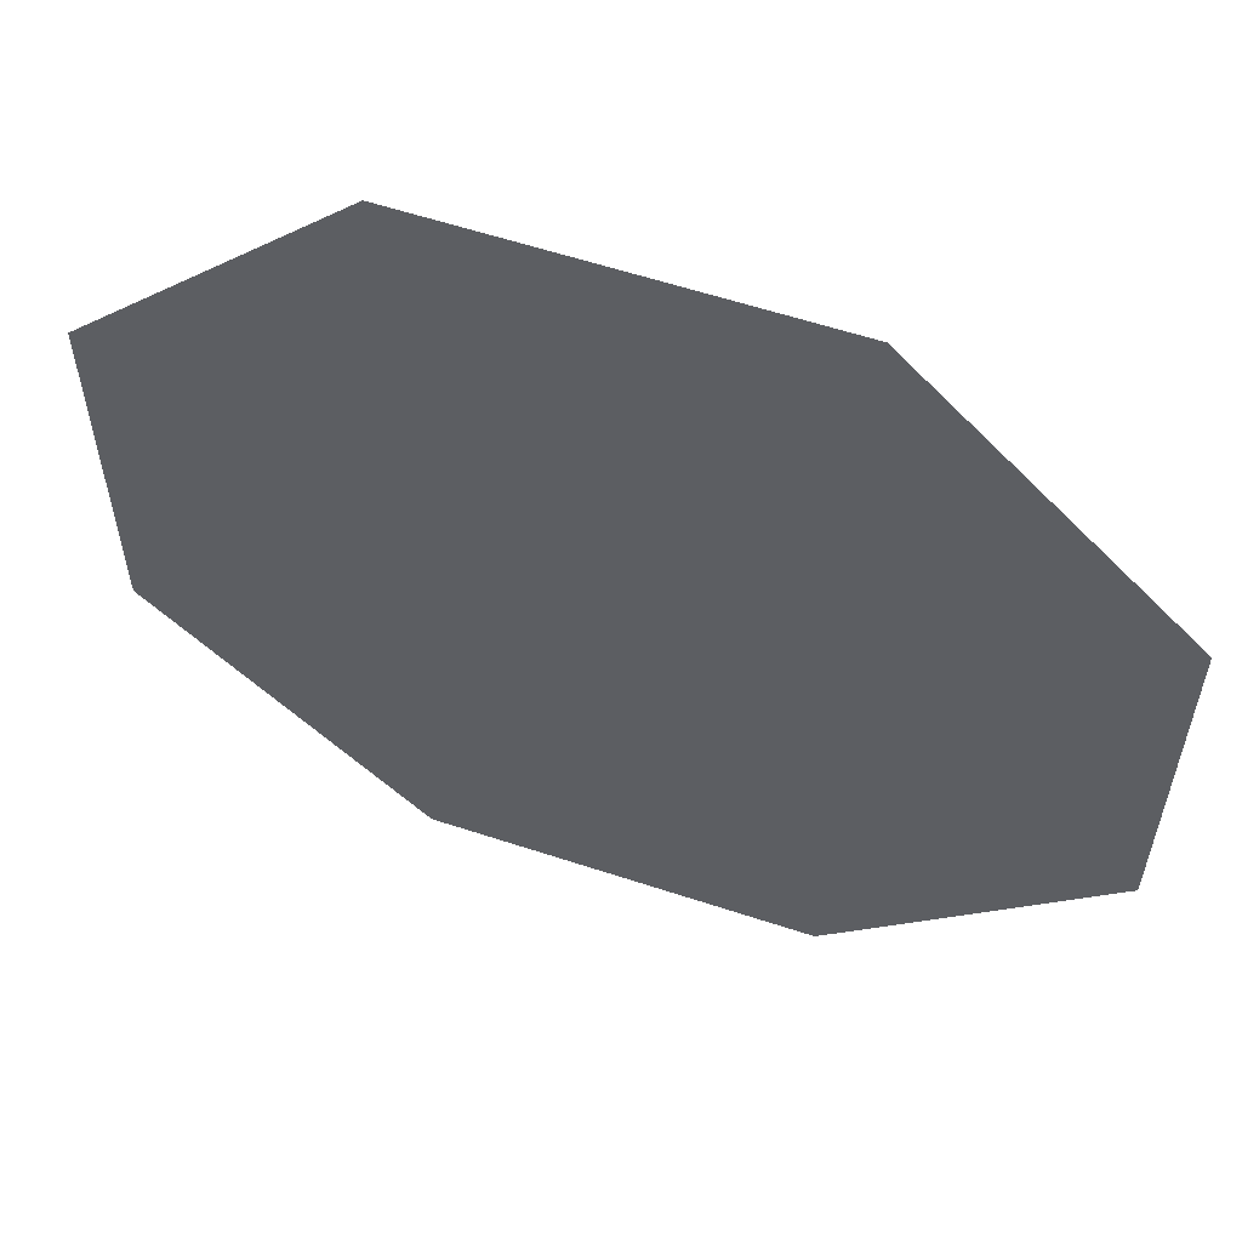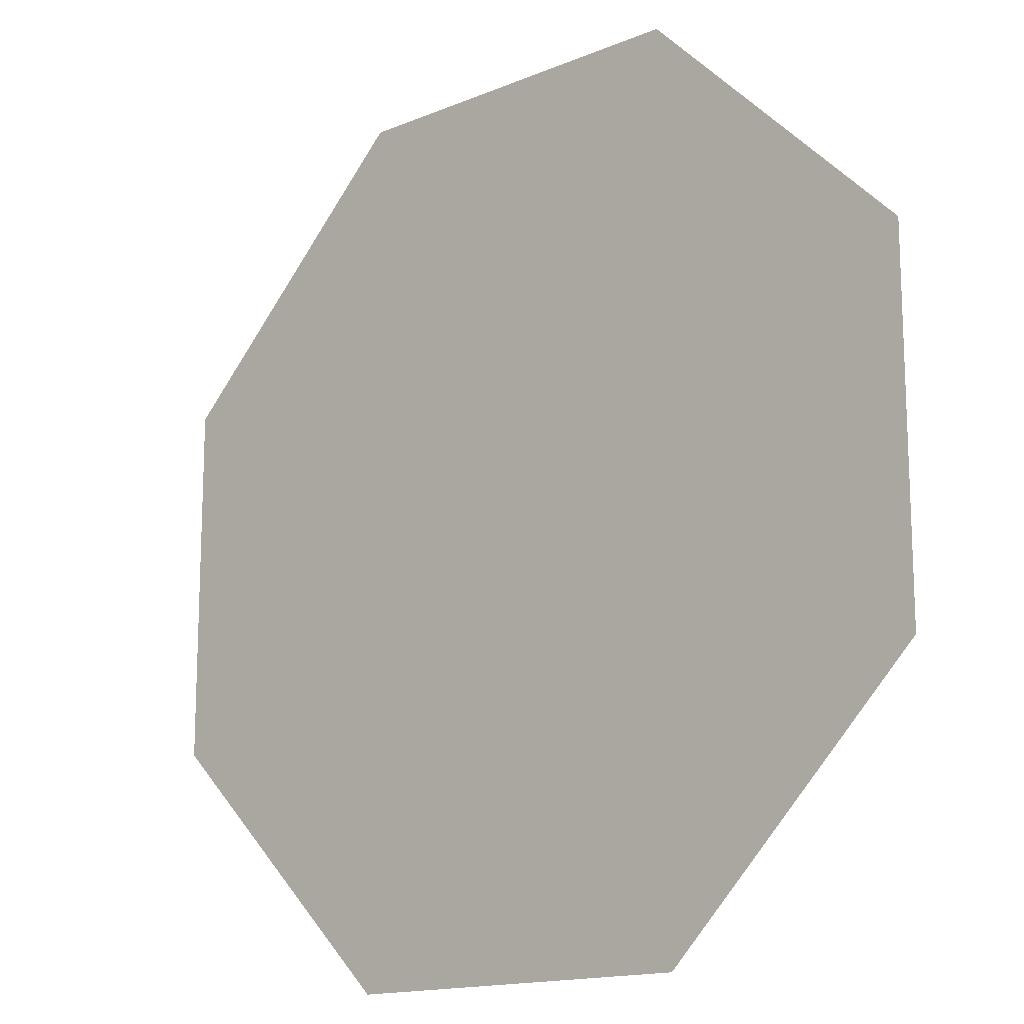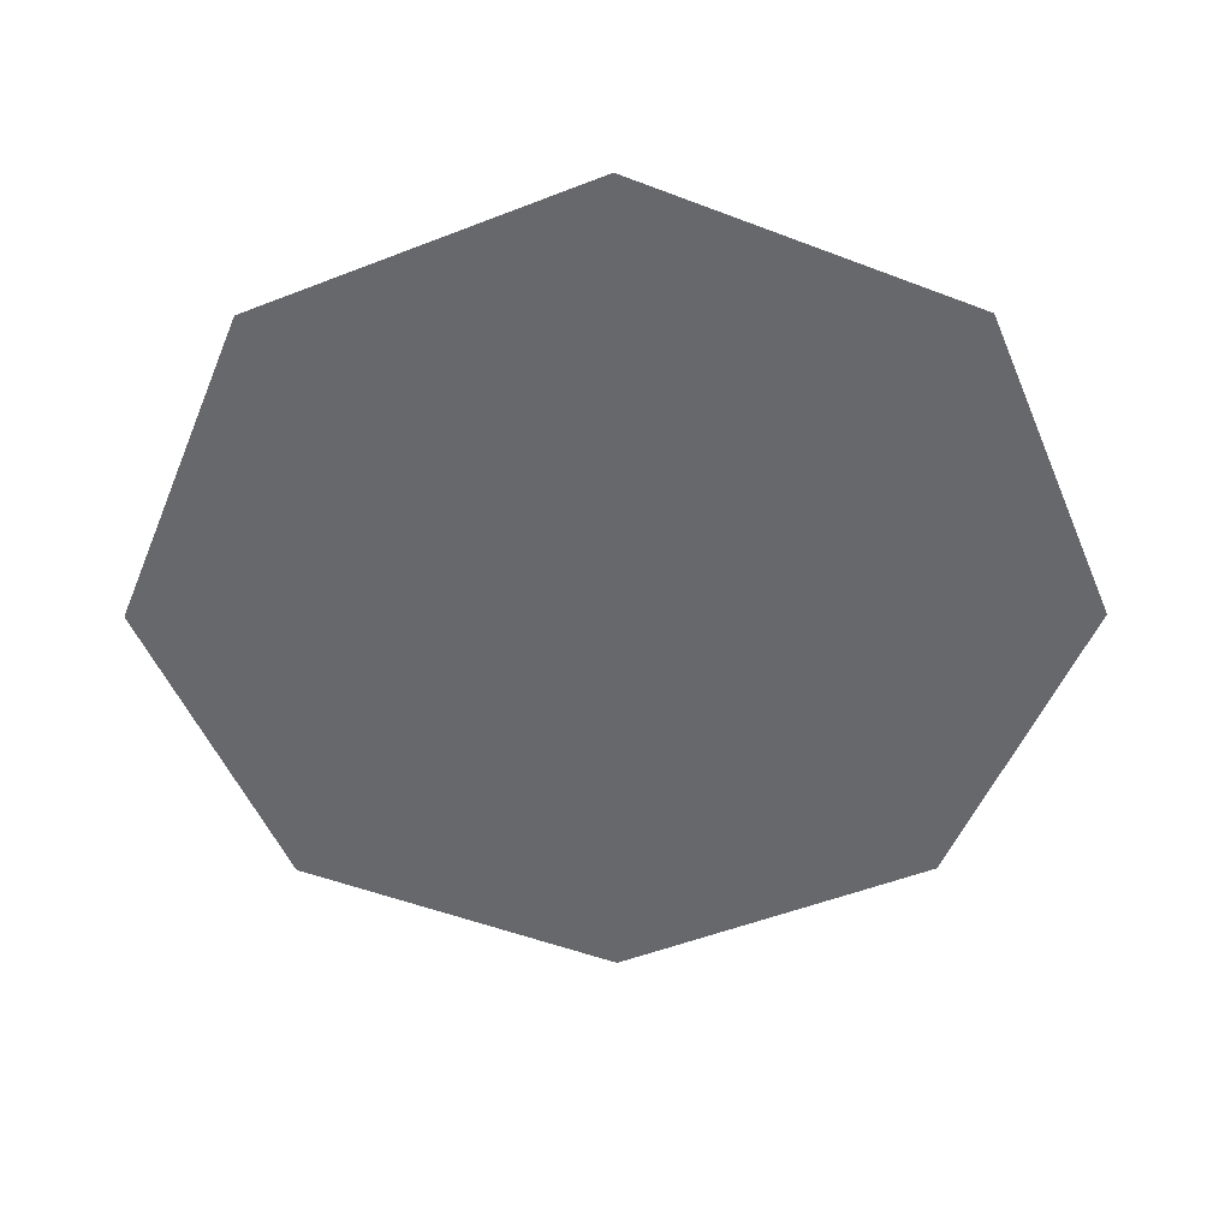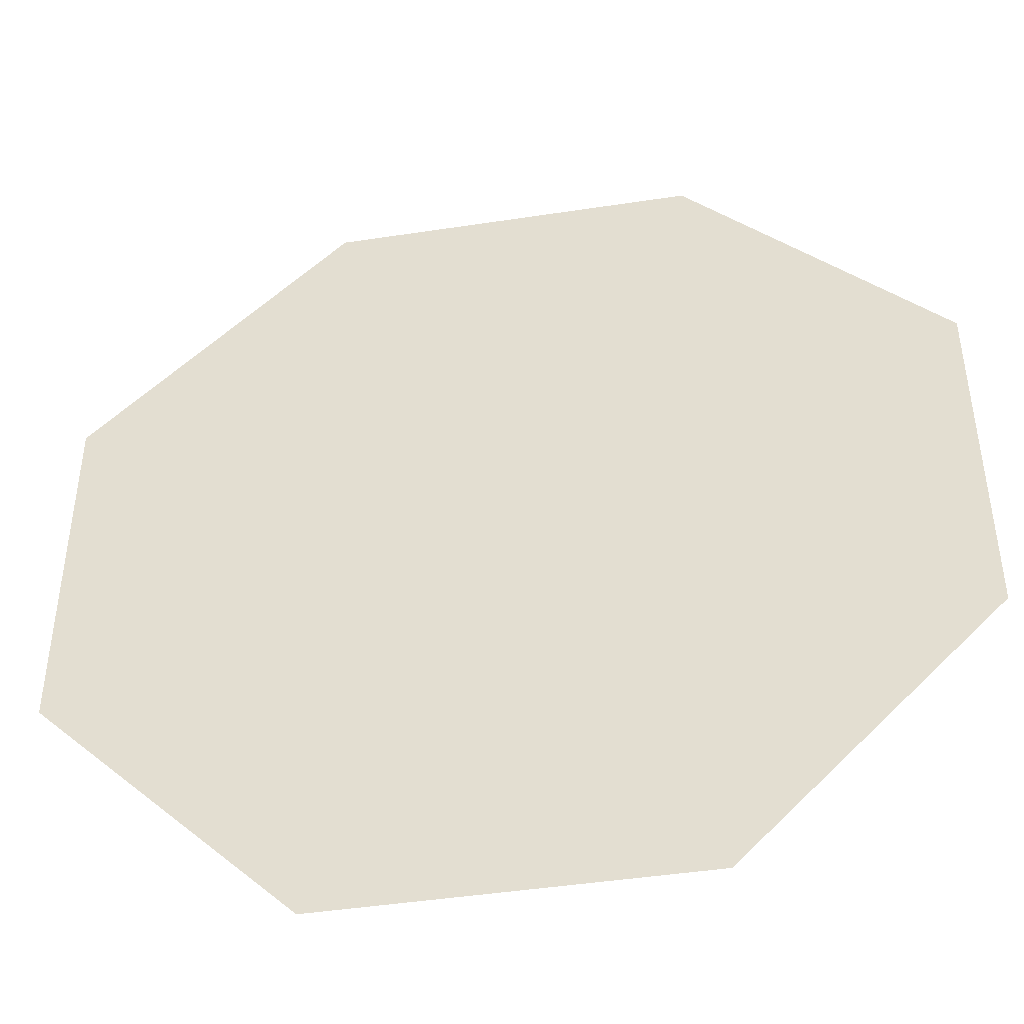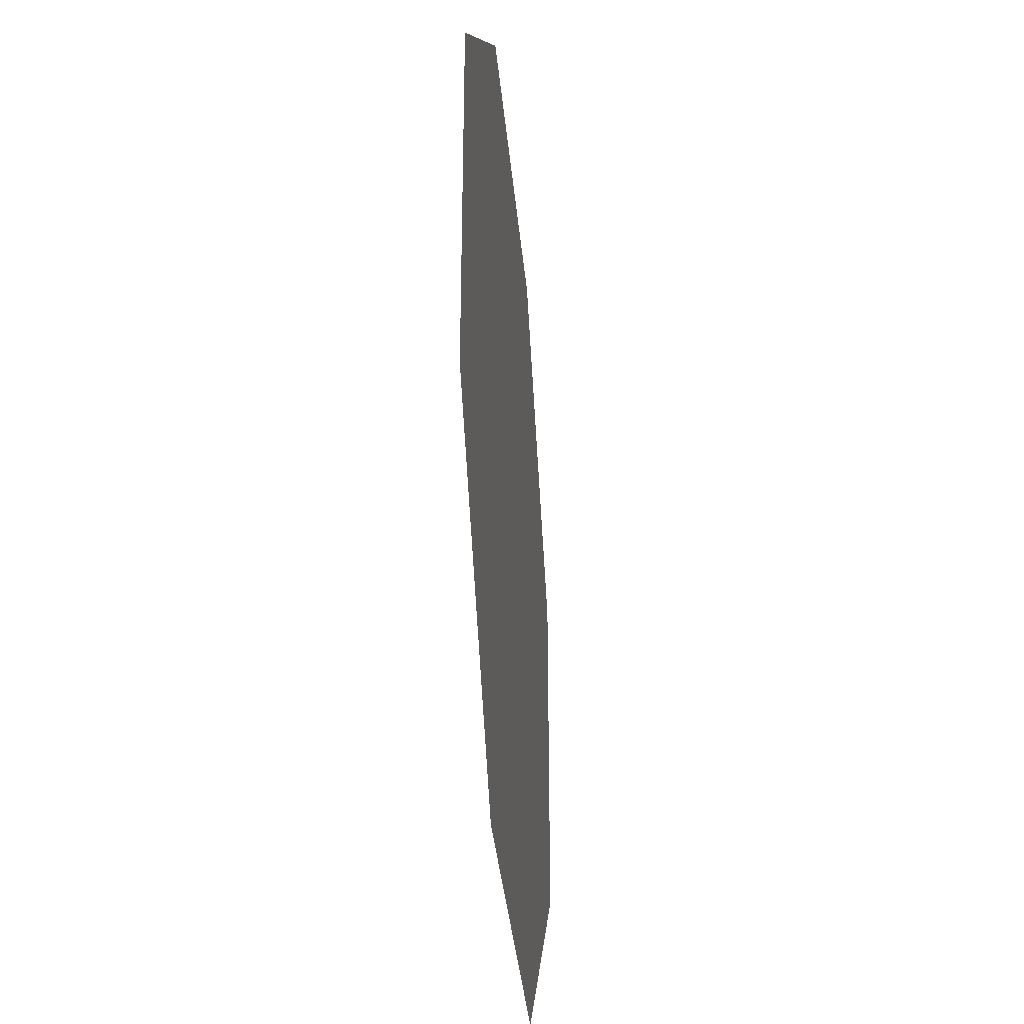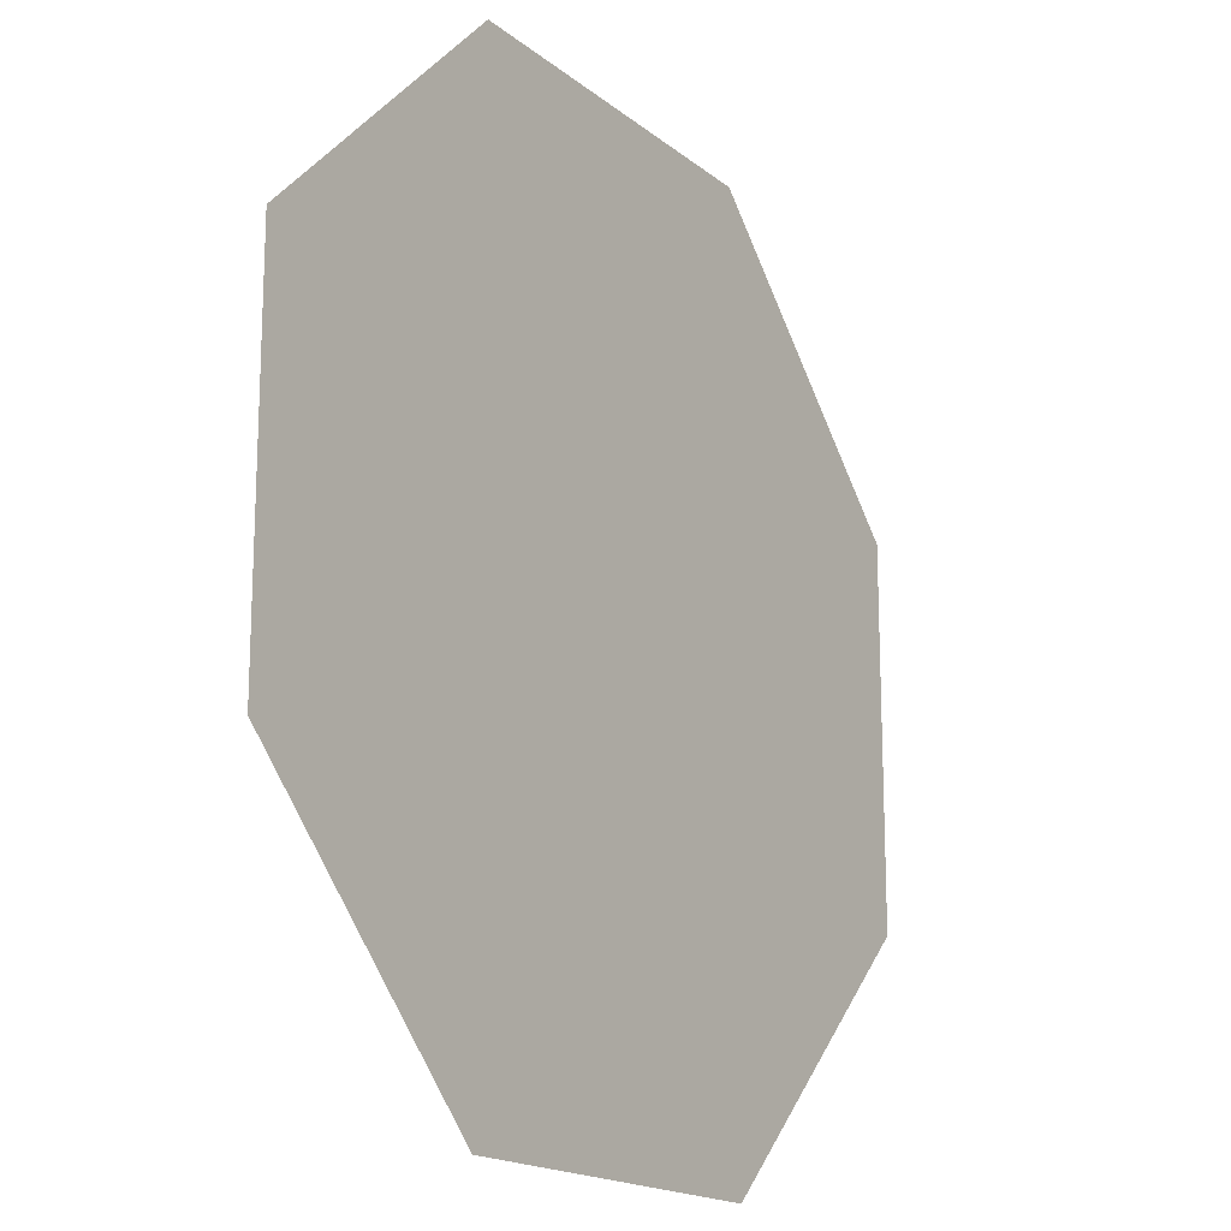
<metadata>
{"format":"obj","ext":"obj","renderer":"f3d","projection":"perspective","resolution":1024,"background":"white","views":[{"elev":58.4,"azim":18.9,"up":"+Z"},{"elev":-15.2,"azim":-138.5,"up":"+Z"},{"elev":-52.4,"azim":157.7,"up":"+Y"},{"elev":-44.8,"azim":-169.9,"up":"+Z"},{"elev":-36.5,"azim":95.2,"up":"+Z"},{"elev":-17.2,"azim":123.1,"up":"+Z"}]}
</metadata>
<code>
g the_plane
v   -50    0   120.7
v    50    0   120.7
v   120.7  0    50
v   120.7  0   -50
v    50    0  -120.7
v   -50    0  -120.7
v  -120.7  0   -50
v  -120.7  0    50
f 1 2 3
f 1 3 4
f 1 4 5
f 1 5 6
f 1 6 7
f 1 7 8

</code>
